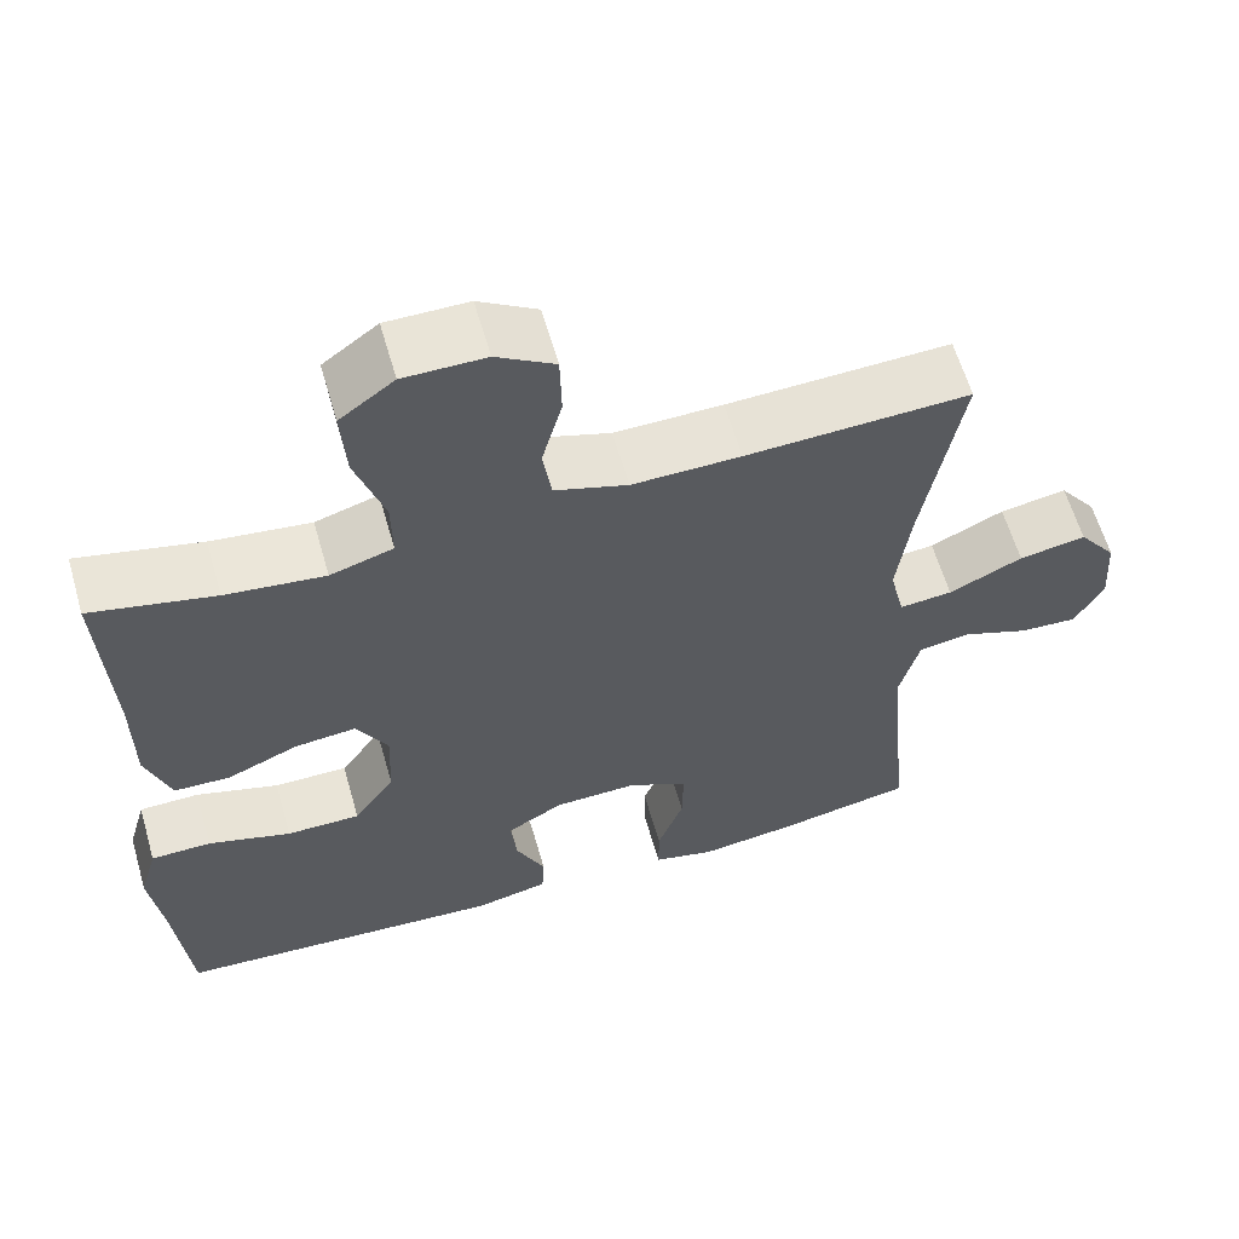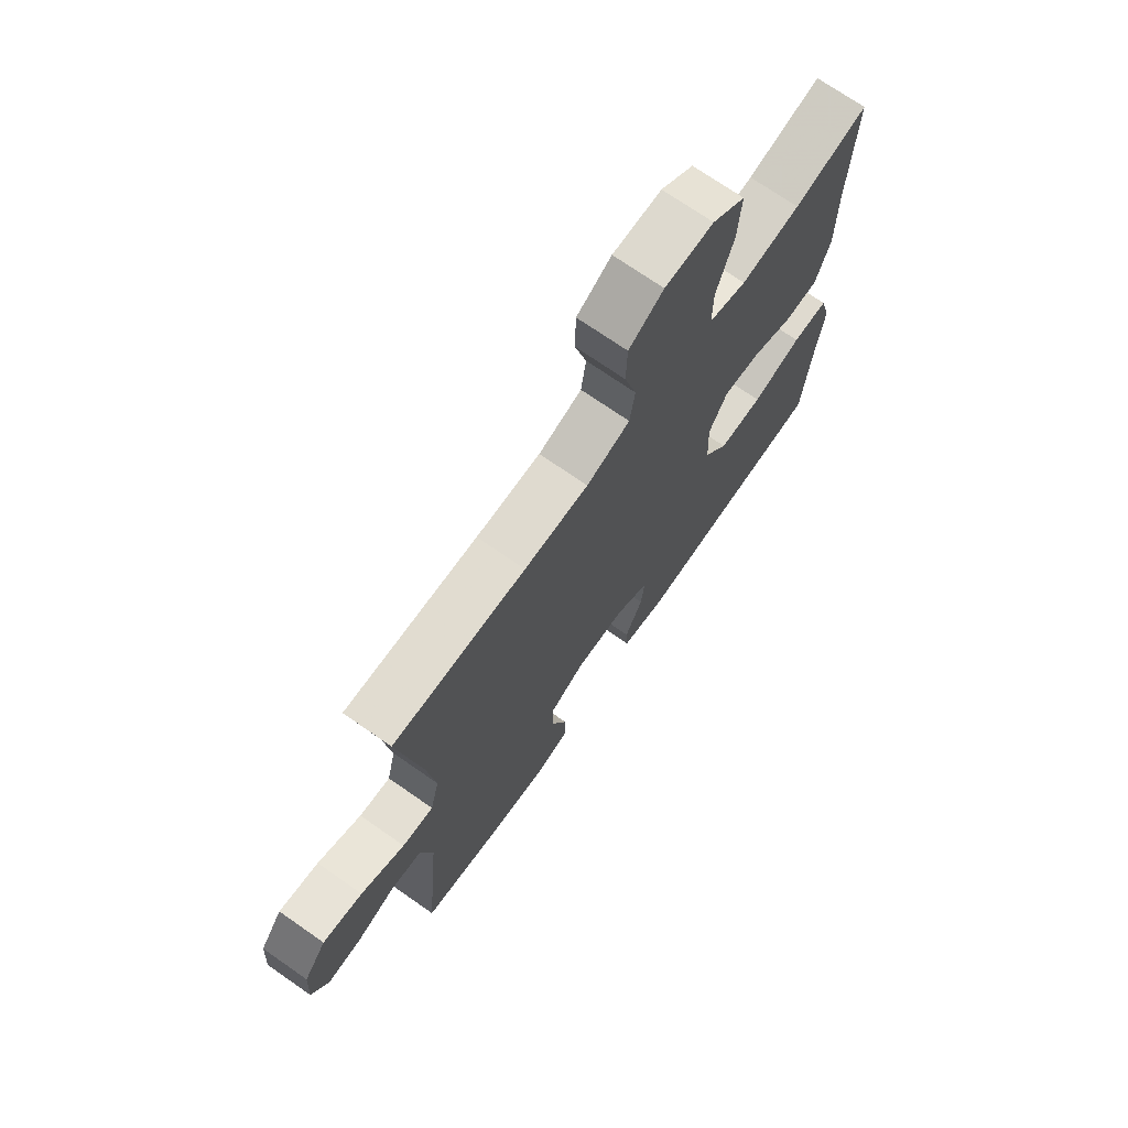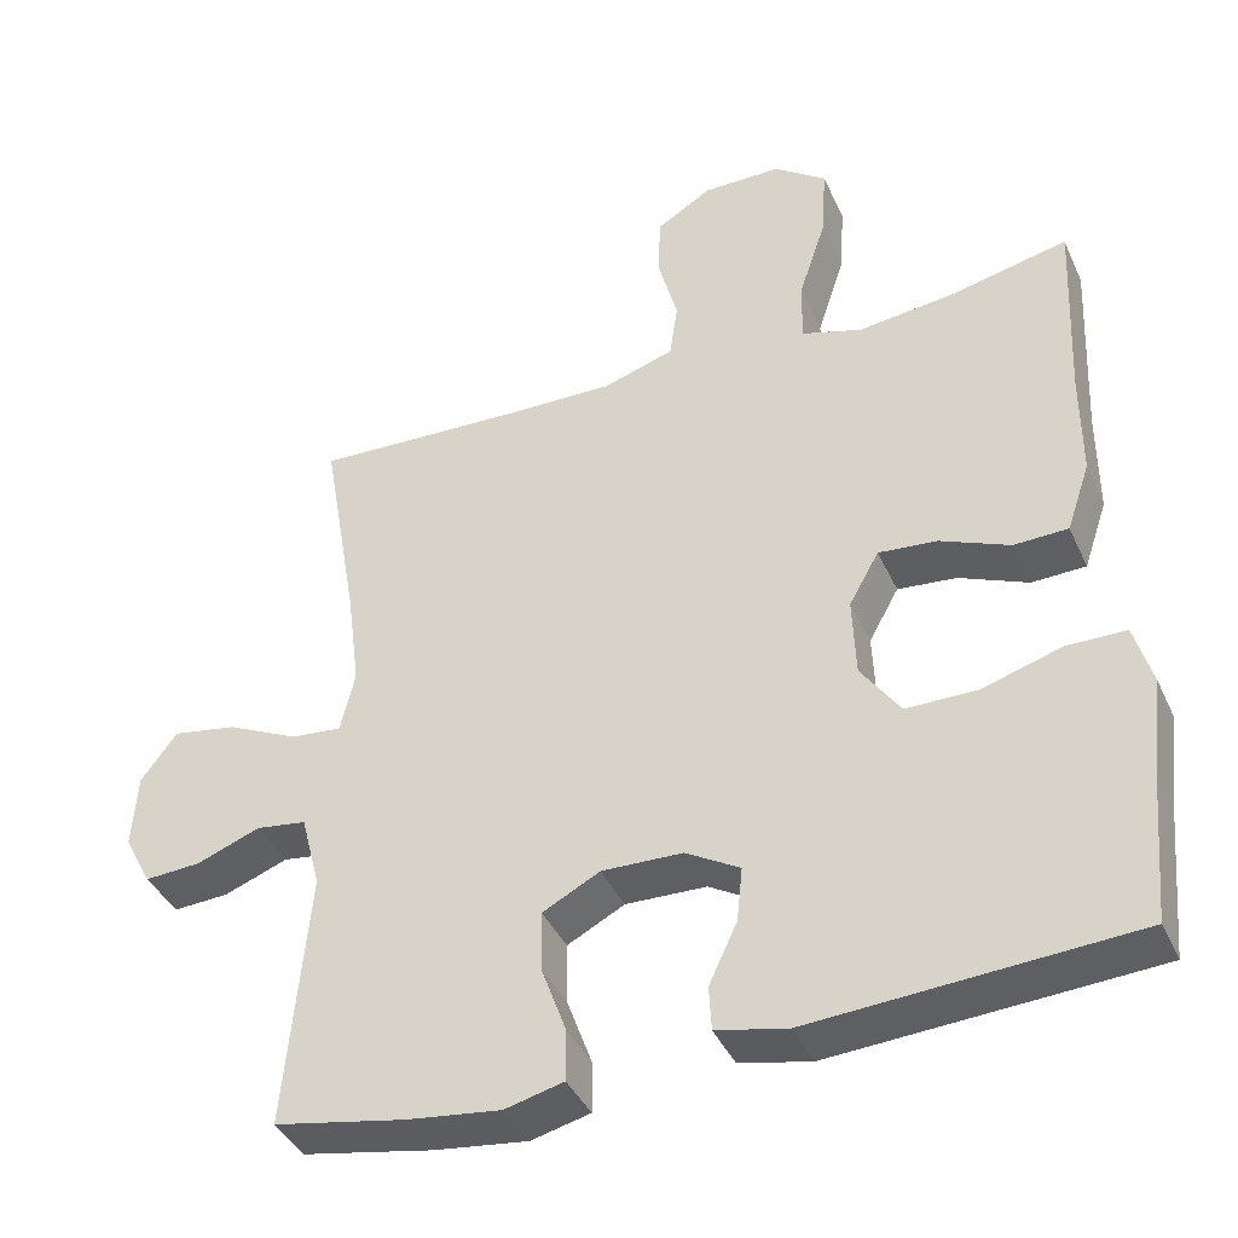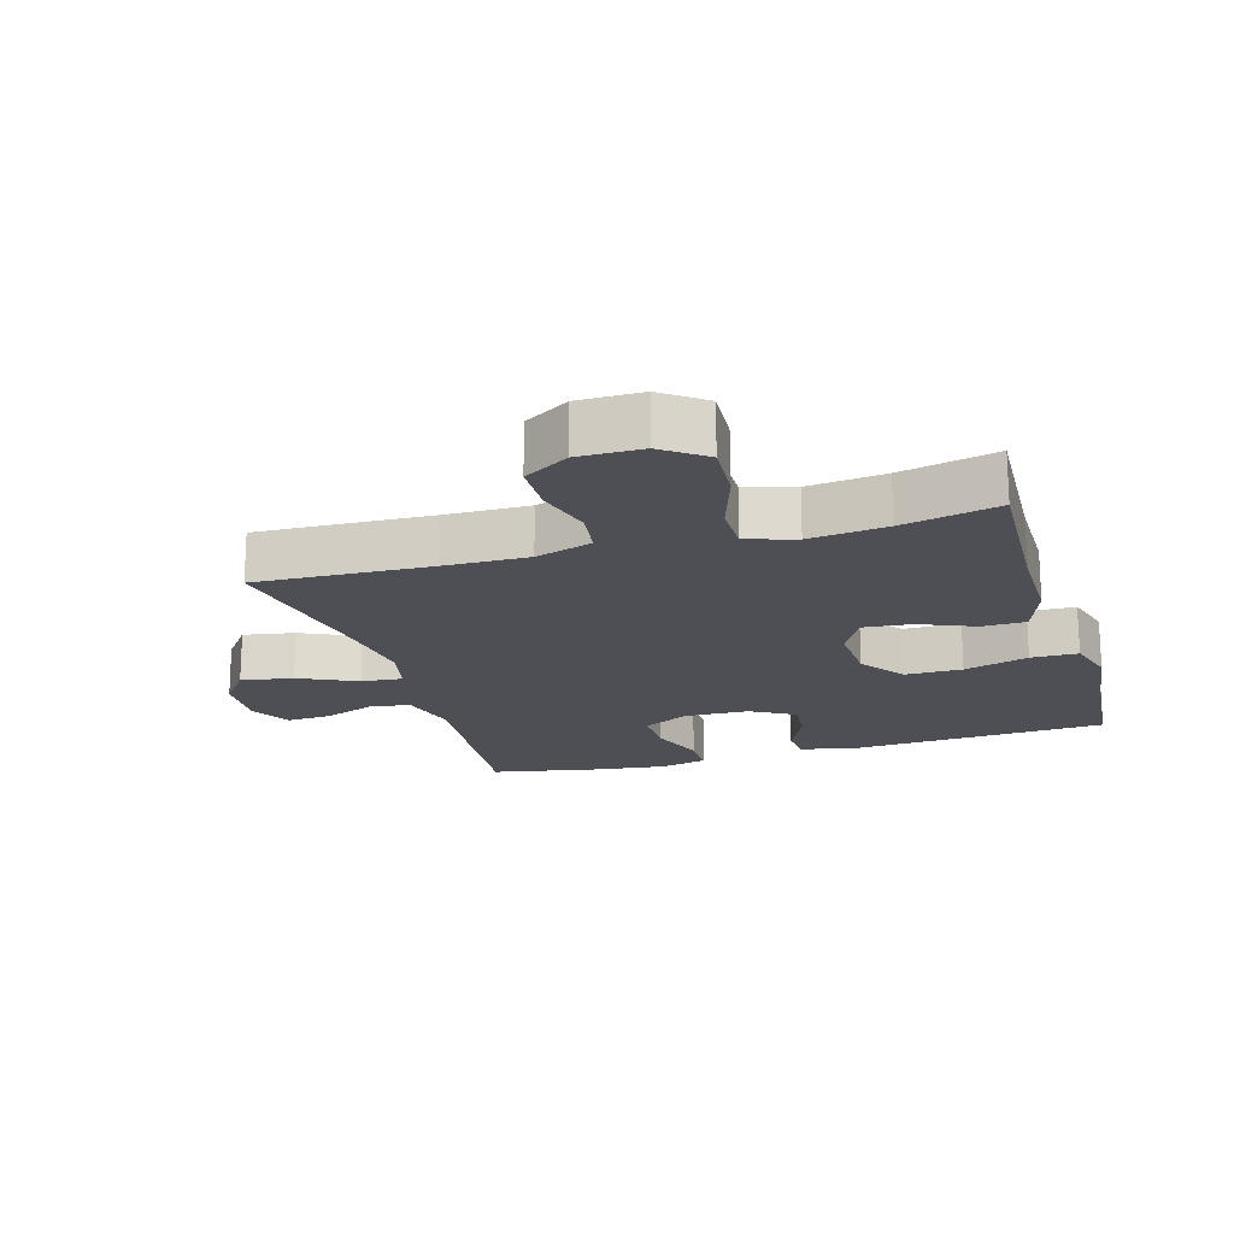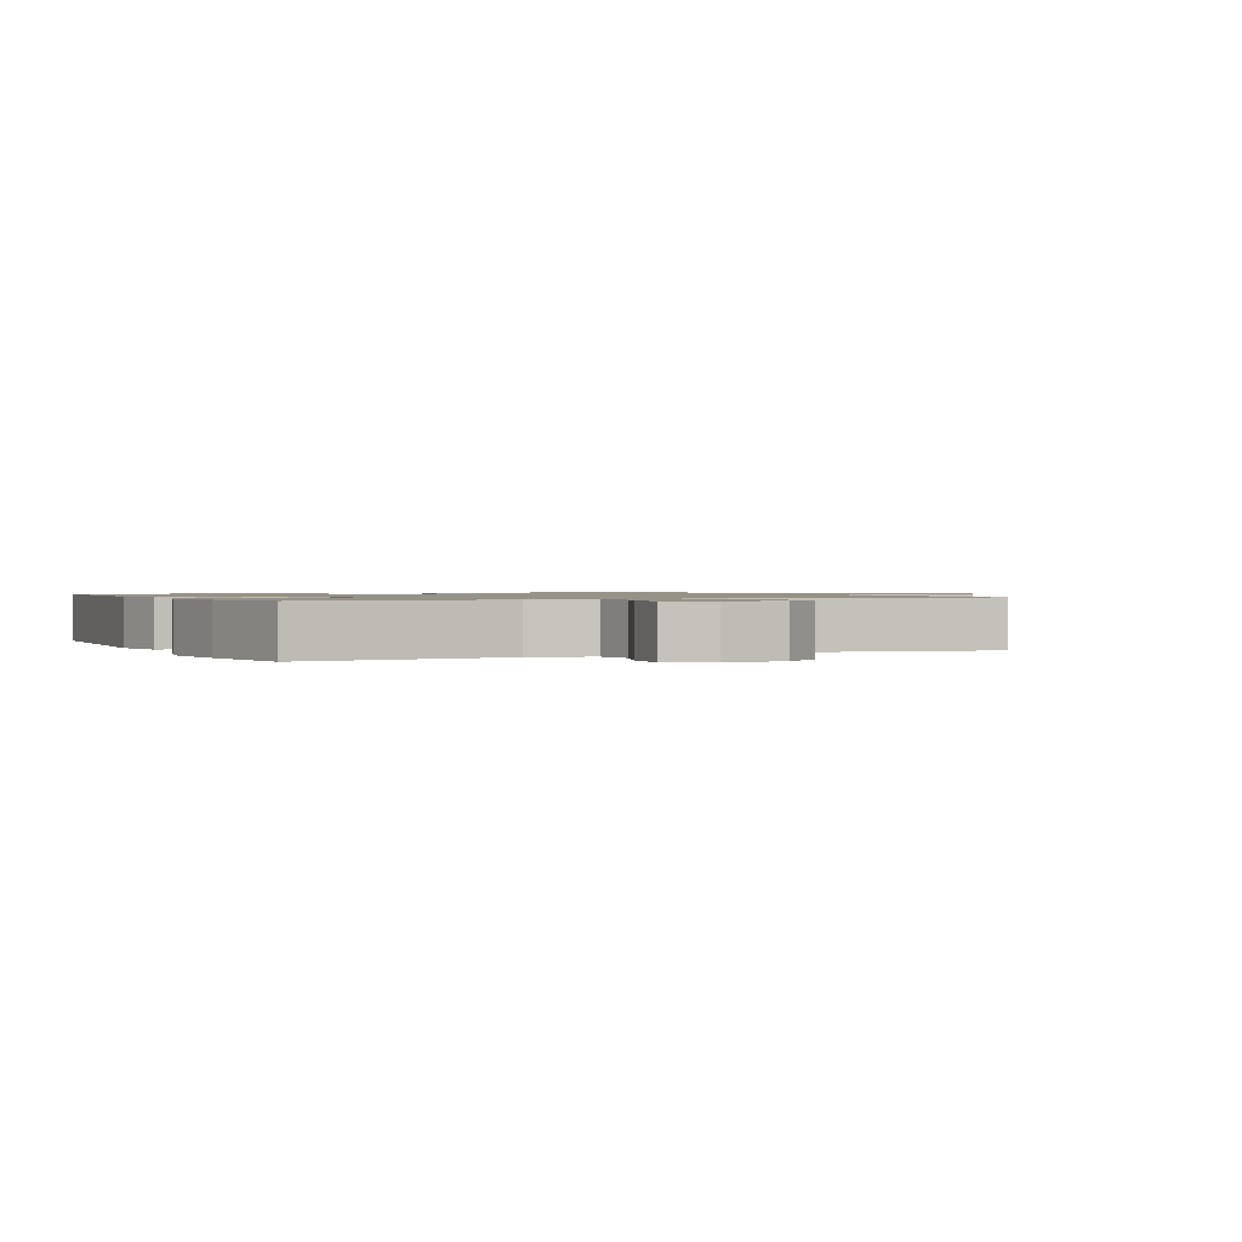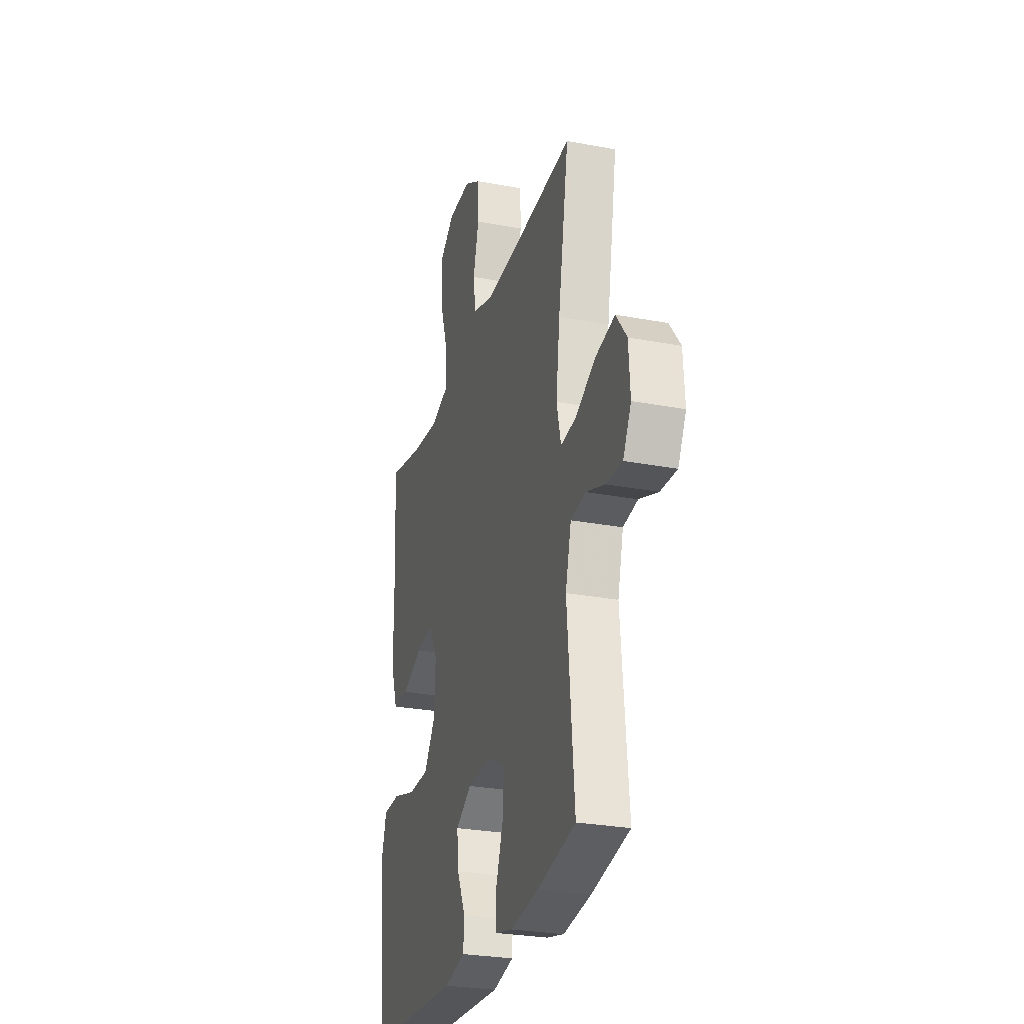
<metadata>
{"format":"obj","ext":"obj","renderer":"f3d","projection":"perspective","resolution":1024,"background":"white","views":[{"elev":61.0,"azim":163.9,"up":"+Z"},{"elev":71.7,"azim":-55.1,"up":"+Z"},{"elev":-40.2,"azim":22.9,"up":"+Z"},{"elev":-18.4,"azim":16.6,"up":"+Y"},{"elev":1.1,"azim":-115.4,"up":"+Y"},{"elev":-27.7,"azim":-106.1,"up":"+Z"}]}
</metadata>
<code>
v 0.5 0.07 0.5
v 0.489 0.07 0.263
v 0.489 0.07 0.13
v 0.46 0.07 0.045
v 0.393 0.07 0.043
v 0.308 0.07 0.079
v 0.235 0.07 0.086
v 0.198 0.07 0.02
v 0.202 0.07 -0.079
v 0.251 0.07 -0.149
v 0.339 0.07 -0.149
v 0.438 0.07 -0.119
v 0.51 0.07 -0.12
v 0.532 0.07 -0.197
v 0.517 0.07 -0.315
v 0.5 0.07 -0.5
v 0.105 0.07 -0.525
v 0.017 0.07 -0.506
v 0.014 0.07 -0.451
v 0.049 0.07 -0.376
v 0.056 0.07 -0.309
v -0.011 0.07 -0.27
v -0.111 0.07 -0.267
v -0.182 0.07 -0.304
v -0.181 0.07 -0.379
v -0.15 0.07 -0.465
v -0.15 0.07 -0.528
v -0.223 0.07 -0.546
v -0.339 0.07 -0.531
v -0.5 0.07 -0.5
v -0.471 0.07 -0.182
v -0.495 0.07 -0.09
v -0.557 0.07 -0.081
v -0.636 0.07 -0.111
v -0.705 0.07 -0.115
v -0.739 0.07 -0.051
v -0.733 0.07 0.042
v -0.688 0.07 0.102
v -0.608 0.07 0.088
v -0.52 0.07 0.046
v -0.457 0.07 0.04
v -0.439 0.07 0.116
v -0.455 0.07 0.24
v -0.5 0.07 0.5
v -0.234 0.07 0.489
v -0.105 0.07 0.487
v -0.018 0.07 0.515
v -0.008 0.07 0.585
v -0.032 0.07 0.674
v -0.03 0.07 0.753
v 0.039 0.07 0.795
v 0.136 0.07 0.795
v 0.201 0.07 0.747
v 0.195 0.07 0.656
v 0.161 0.07 0.553
v 0.16 0.07 0.476
v 0.235 0.07 0.453
v 0.353 0.07 0.467
v 0.5 0 0.5
v 0.489 0 0.263
v 0.489 0 0.13
v 0.46 0 0.045
v 0.393 0 0.043
v 0.308 0 0.079
v 0.235 0 0.086
v 0.198 0 0.02
v 0.202 0 -0.079
v 0.251 0 -0.149
v 0.339 0 -0.149
v 0.438 0 -0.119
v 0.51 0 -0.12
v 0.532 0 -0.197
v 0.517 0 -0.315
v 0.5 0 -0.5
v 0.105 0 -0.525
v 0.017 0 -0.506
v 0.014 0 -0.451
v 0.049 0 -0.376
v 0.056 0 -0.309
v -0.011 0 -0.27
v -0.111 0 -0.267
v -0.182 0 -0.304
v -0.181 0 -0.379
v -0.15 0 -0.465
v -0.15 0 -0.528
v -0.223 0 -0.546
v -0.339 0 -0.531
v -0.5 0 -0.5
v -0.471 0 -0.182
v -0.495 0 -0.09
v -0.557 0 -0.081
v -0.636 0 -0.111
v -0.705 0 -0.115
v -0.739 0 -0.051
v -0.733 0 0.042
v -0.688 0 0.102
v -0.608 0 0.088
v -0.52 0 0.046
v -0.457 0 0.04
v -0.439 0 0.116
v -0.455 0 0.24
v -0.5 0 0.5
v -0.234 0 0.489
v -0.105 0 0.487
v -0.018 0 0.515
v -0.008 0 0.585
v -0.032 0 0.674
v -0.03 0 0.753
v 0.039 0 0.795
v 0.136 0 0.795
v 0.201 0 0.747
v 0.195 0 0.656
v 0.161 0 0.553
v 0.16 0 0.476
v 0.235 0 0.453
v 0.353 0 0.467
f 53 54 55
f 52 53 55
f 51 52 55
f 50 51 55
f 49 50 55
f 48 49 55
f 47 48 55 56
f 46 47 56 57
f 43 44 45
f 45 46 57
f 43 45 57
f 42 43 57
f 38 39 40
f 37 38 40
f 36 37 40
f 35 36 40
f 34 35 40
f 33 34 40
f 32 33 40 41
f 31 32 41
f 29 30 31
f 28 29 31
f 27 28 31
f 26 27 31
f 25 26 31
f 31 41 42
f 25 31 42
f 24 25 42
f 18 19 20
f 17 18 20
f 16 17 20
f 15 16 20
f 15 20 21
f 14 15 21
f 13 14 21
f 12 13 21
f 11 12 21
f 10 11 21 22
f 4 5 6
f 3 4 6
f 2 3 6
f 2 6 7
f 1 2 7
f 58 1 7
f 58 7 8
f 57 58 8
f 42 57 8
f 24 42 8
f 23 24 8
f 9 10 22 23
f 8 9 23
f 113 112 111
f 113 111 110
f 113 110 109
f 113 109 108
f 113 108 107
f 113 107 106
f 114 113 106 105
f 115 114 105 104
f 103 102 101
f 115 104 103
f 115 103 101
f 115 101 100
f 98 97 96
f 98 96 95
f 98 95 94
f 98 94 93
f 98 93 92
f 98 92 91
f 99 98 91 90
f 99 90 89
f 89 88 87
f 89 87 86
f 89 86 85
f 89 85 84
f 89 84 83
f 100 99 89
f 100 89 83
f 100 83 82
f 78 77 76
f 78 76 75
f 78 75 74
f 78 74 73
f 79 78 73
f 79 73 72
f 79 72 71
f 79 71 70
f 79 70 69
f 80 79 69 68
f 64 63 62
f 64 62 61
f 64 61 60
f 65 64 60
f 65 60 59
f 65 59 116
f 66 65 116
f 66 116 115
f 66 115 100
f 66 100 82
f 66 82 81
f 81 80 68 67
f 81 67 66
f 1 59 60 2
f 2 60 61 3
f 3 61 62 4
f 4 62 63 5
f 5 63 64 6
f 6 64 65 7
f 7 65 66 8
f 8 66 67 9
f 9 67 68 10
f 10 68 69 11
f 11 69 70 12
f 12 70 71 13
f 13 71 72 14
f 14 72 73 15
f 15 73 74 16
f 16 74 75 17
f 17 75 76 18
f 18 76 77 19
f 19 77 78 20
f 20 78 79 21
f 21 79 80 22
f 22 80 81 23
f 23 81 82 24
f 24 82 83 25
f 25 83 84 26
f 26 84 85 27
f 27 85 86 28
f 28 86 87 29
f 29 87 88 30
f 30 88 89 31
f 31 89 90 32
f 32 90 91 33
f 33 91 92 34
f 34 92 93 35
f 35 93 94 36
f 36 94 95 37
f 37 95 96 38
f 38 96 97 39
f 39 97 98 40
f 40 98 99 41
f 41 99 100 42
f 42 100 101 43
f 43 101 102 44
f 44 102 103 45
f 45 103 104 46
f 46 104 105 47
f 47 105 106 48
f 48 106 107 49
f 49 107 108 50
f 50 108 109 51
f 51 109 110 52
f 52 110 111 53
f 53 111 112 54
f 54 112 113 55
f 55 113 114 56
f 56 114 115 57
f 57 115 116 58
f 58 116 59 1

</code>
